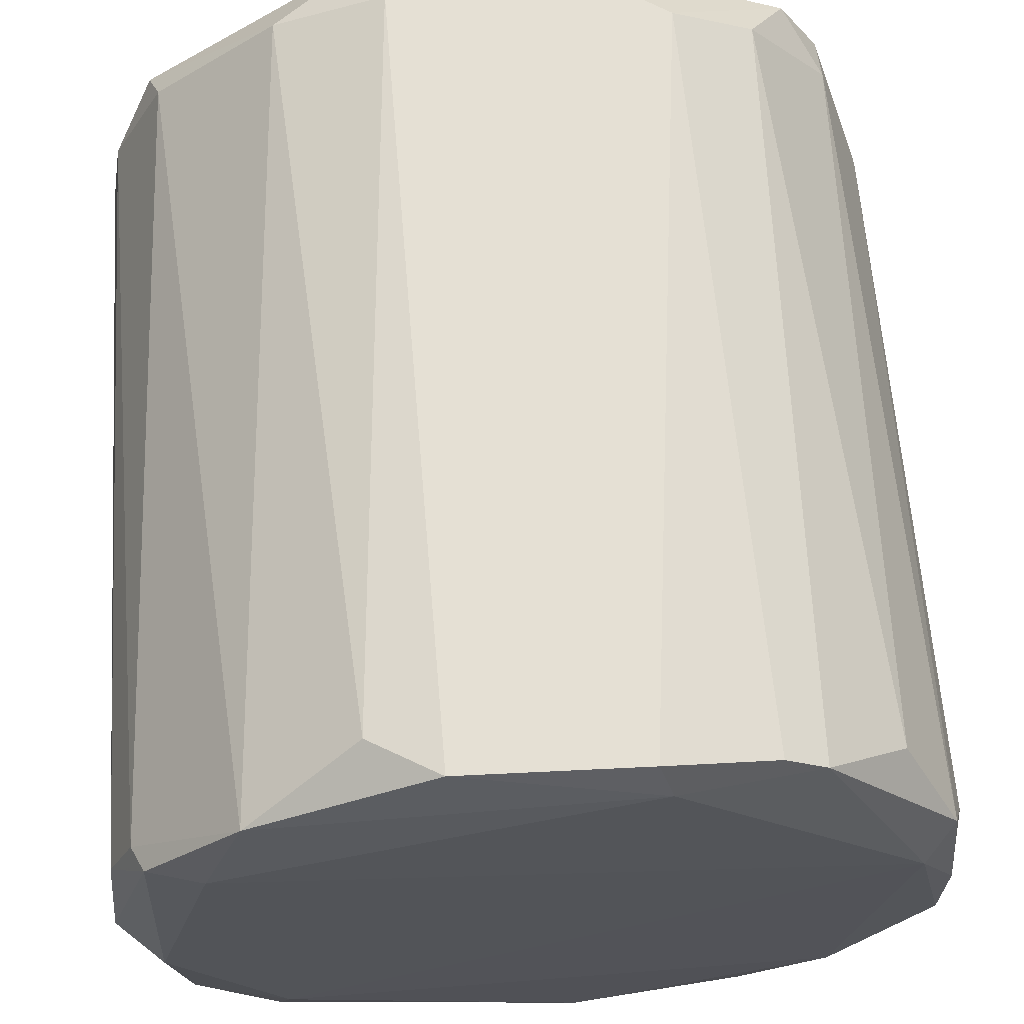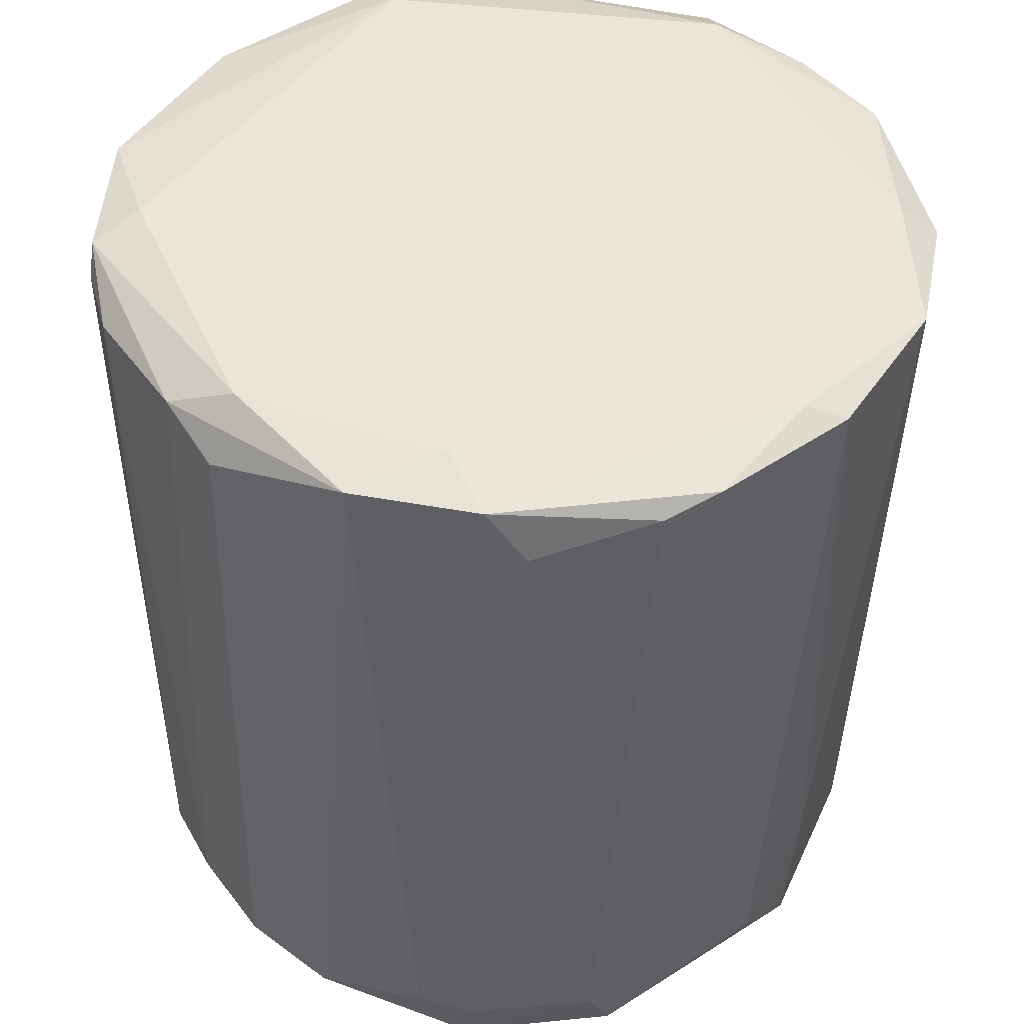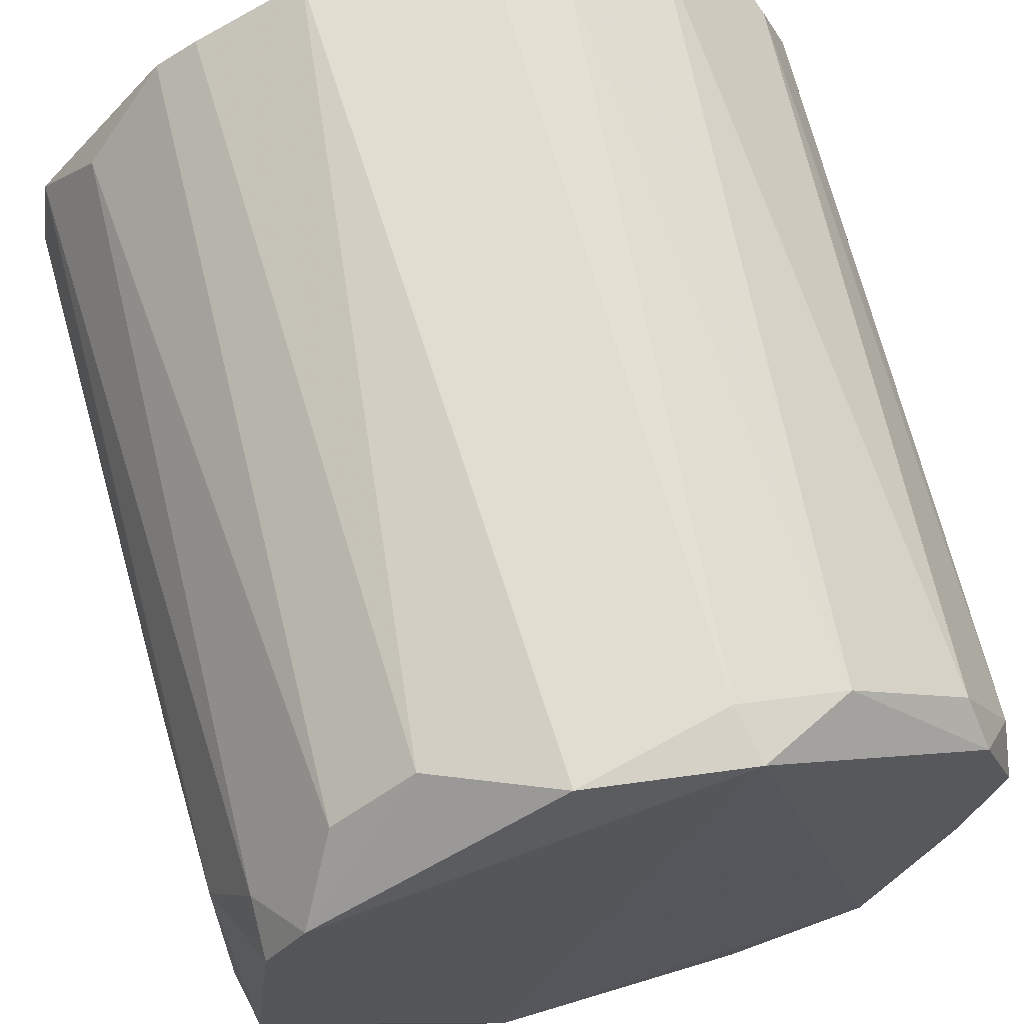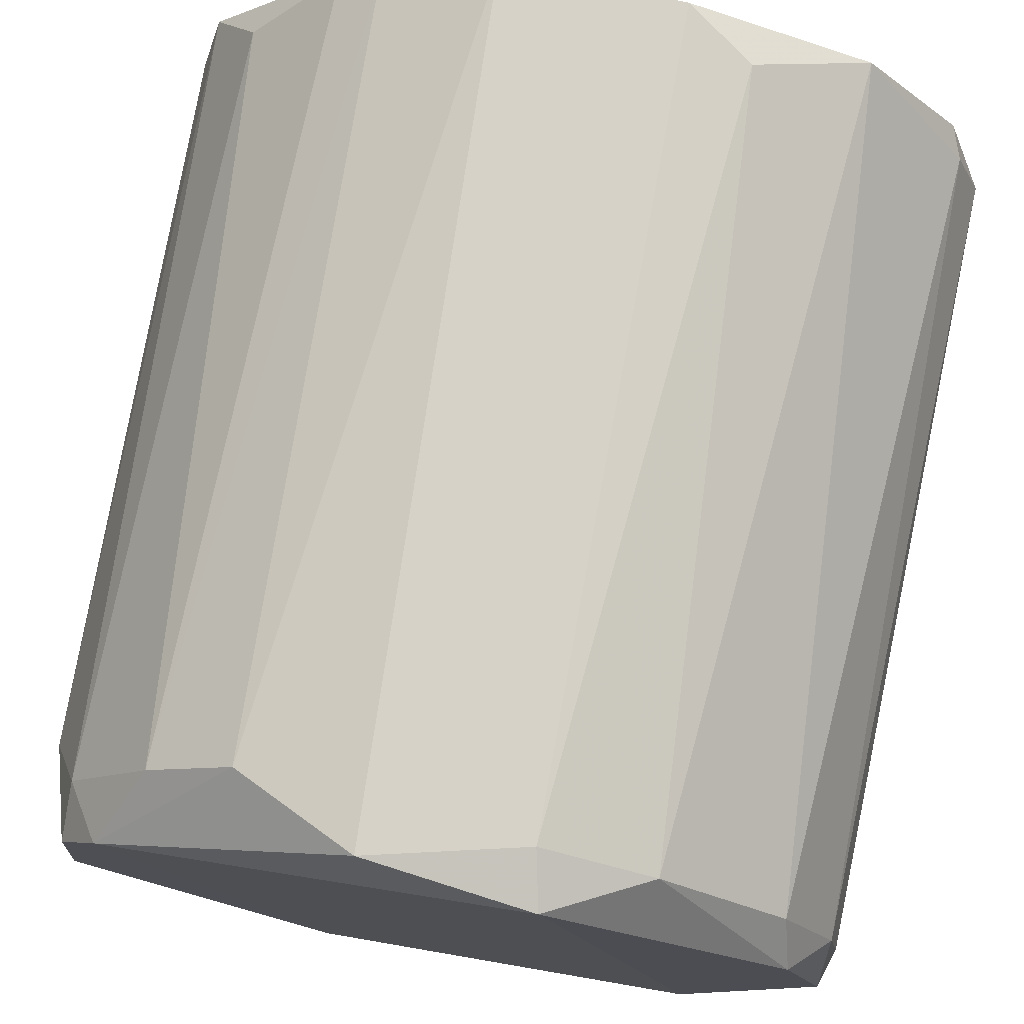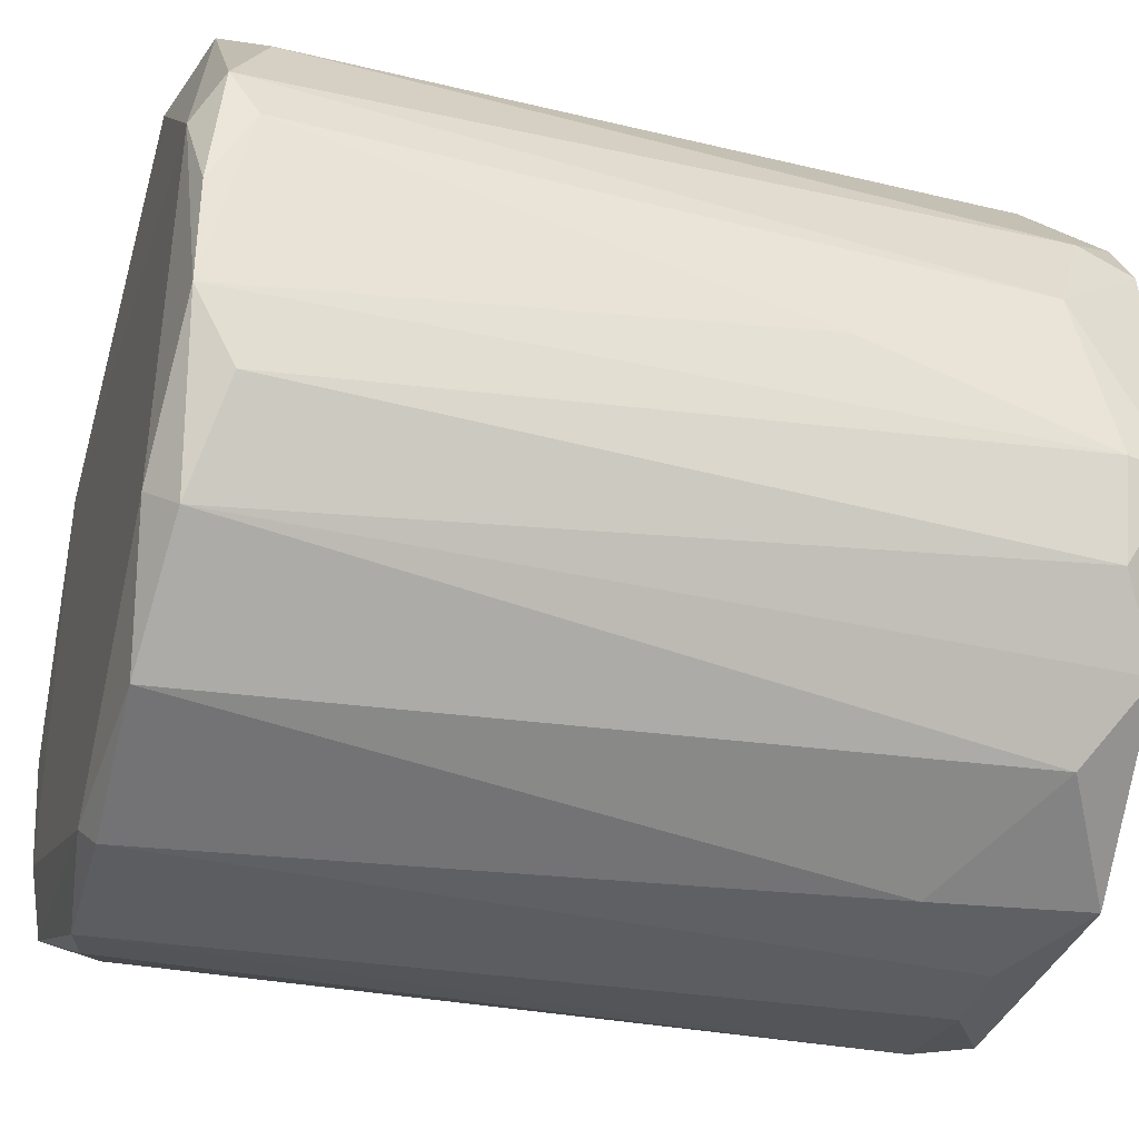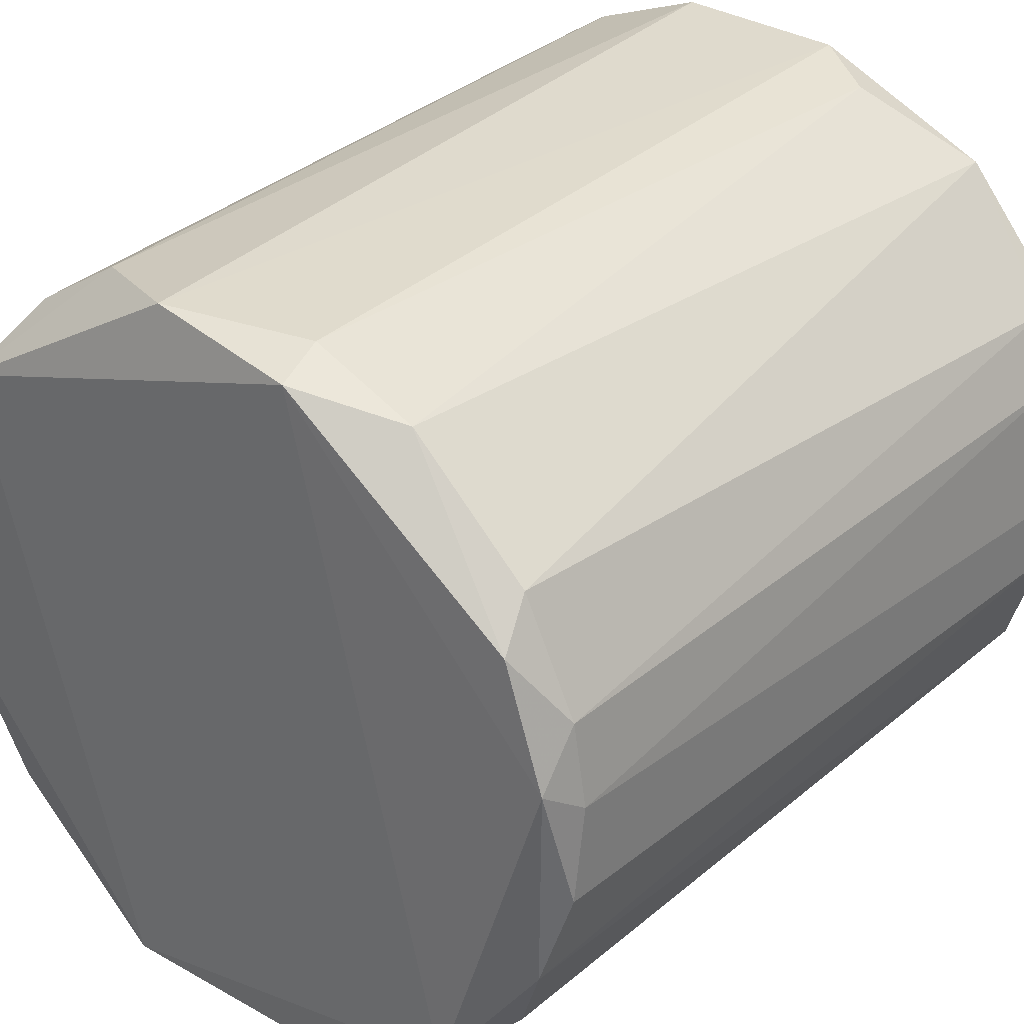
<metadata>
{"format":"obj","ext":"obj","renderer":"f3d","projection":"perspective","resolution":1024,"background":"white","views":[{"elev":66.6,"azim":-2.8,"up":"+Y"},{"elev":46.4,"azim":-37.5,"up":"+Z"},{"elev":67.9,"azim":166.2,"up":"+Y"},{"elev":77.1,"azim":-167.6,"up":"+Y"},{"elev":-36.4,"azim":74.9,"up":"+Y"},{"elev":32.4,"azim":-139.0,"up":"+Y"}]}
</metadata>
<code>
v -0.007063 0.0234 -0.02659
v 0.006651 0.02512 0.02569
v 0.01094 0.02255 -0.0223
v -0.02335 -0.009163 -0.02487
v 0.02465 0.009685 0.02484
v 0.02465 -0.000593 -0.008586
v 0.02465 -0.01002 0.02313
v 0.02208 -0.01088 -0.02402
v -0.01735 -0.01774 -0.02659
v -0.01735 -0.0186 -0.02316
v -0.02163 0.01226 -0.02573
v -0.02163 -0.01345 0.02655
v -0.02163 0.01312 0.02655
v -0.00792 -0.02459 0.02484
v -0.0242 0.007972 -0.02316
v -0.0242 0.007972 0.02484
v -0.0242 0.004541 -0.02573
v 0.0238 0.005403 -0.02144
v 0.0238 -0.00488 -0.02402
v -0.01992 -0.01602 -0.0223
v 0.01436 -0.02203 0.02569
v -0.006202 0.02426 -0.02316
v -0.01563 0.01997 0.02655
v -0.01563 -0.01516 0.02741
v 0.02551 0.001115 0.02569
v 0.02551 0.006259 0.02313
v 0.02551 -0.005737 0.02569
v 0.01608 0.01912 -0.02316
v 0.01608 0.02083 0.02484
v 0.002364 -0.02459 -0.02316
v -0.0182 0.01312 0.02741
v -0.02249 -0.004019 0.02741
v -0.02249 0.01226 0.02484
v -0.004489 0.02512 0.02569
v -0.004489 -0.02546 0.02569
v 0.01351 0.02255 0.02484
v -0.002771 -0.02459 -0.02316
v -0.01649 -0.01945 0.02655
v 0.01951 -0.01431 0.02655
v 0.01522 -0.01945 -0.02316
v -0.01478 -0.02117 0.02313
v -0.01049 -0.02288 -0.02316
v 0.003225 0.02426 -0.02573
v 0.003225 -0.02374 0.02655
v 0.02123 0.01226 -0.02402
v 0.02123 -0.01602 0.02484
v 0.02123 0.01569 0.02227
v 0.02123 0.01054 -0.02744
v 0.007508 -0.02288 -0.02744
v 0.007508 0.02255 0.02655
v 0.007508 -0.02374 -0.01716
v -0.01306 0.02169 -0.02316
v -0.008776 -0.02288 -0.02659
v -0.008776 0.02426 0.02313
v 0.004938 -0.02546 0.02569
v 0.02294 0.007116 0.02655
v 0.02294 -0.00488 -0.02744
v 0.01865 -0.01517 -0.02659
v 0.01865 0.01483 -0.02744
v -0.02078 0.01483 -0.02316
v -0.02507 -0.000588 0.0257
v -0.02507 0.002828 -0.02316
v -0.02507 -0.004875 0.02399
v -0.02507 -0.003162 -0.02401
f 64 62 17
f 48 57 49
f 49 53 9
f 27 25 56
f 11 52 1
f 49 9 1
f 40 46 21
f 12 38 24
f 57 48 18
f 53 49 37
f 43 34 2
f 56 25 5
f 23 13 31
f 24 56 31
f 52 11 60
f 23 52 60
f 61 13 16
f 62 61 16
f 36 28 3
f 43 2 3
f 2 36 3
f 61 62 63
f 12 61 63
f 4 12 63
f 46 27 39
f 27 56 39
f 21 46 39
f 56 24 39
f 23 34 54
f 52 23 54
f 28 47 45
f 18 48 45
f 47 5 45
f 5 18 45
f 34 43 22
f 43 1 22
f 1 52 22
f 54 34 22
f 52 54 22
f 49 40 51
f 21 55 51
f 40 21 51
f 8 57 19
f 57 18 19
f 27 46 7
f 46 8 7
f 19 27 7
f 8 19 7
f 60 11 15
f 62 16 15
f 34 23 50
f 2 34 50
f 23 31 50
f 31 56 50
f 4 9 20
f 12 4 20
f 38 12 20
f 9 10 20
f 4 63 64
f 63 62 64
f 9 53 42
f 53 37 42
f 10 9 42
f 10 42 41
f 14 38 41
f 38 20 41
f 20 10 41
f 42 14 41
f 38 14 35
f 37 55 35
f 14 42 35
f 42 37 35
f 48 49 59
f 1 43 59
f 49 1 59
f 43 3 59
f 3 28 59
f 45 48 59
f 28 45 59
f 46 40 58
f 49 57 58
f 40 49 58
f 57 8 58
f 8 46 58
f 13 61 32
f 61 12 32
f 12 24 32
f 31 13 32
f 24 31 32
f 55 21 44
f 24 38 44
f 21 39 44
f 39 24 44
f 38 35 44
f 35 55 44
f 25 27 26
f 5 25 26
f 18 5 26
f 37 49 30
f 55 37 30
f 49 51 30
f 51 55 30
f 27 19 6
f 19 18 6
f 26 27 6
f 18 26 6
f 47 28 29
f 28 36 29
f 36 2 29
f 5 47 29
f 56 5 29
f 50 56 29
f 2 50 29
f 13 23 33
f 23 60 33
f 16 13 33
f 60 15 33
f 15 16 33
f 9 4 17
f 11 1 17
f 1 9 17
f 15 11 17
f 62 15 17
f 4 64 17

</code>
